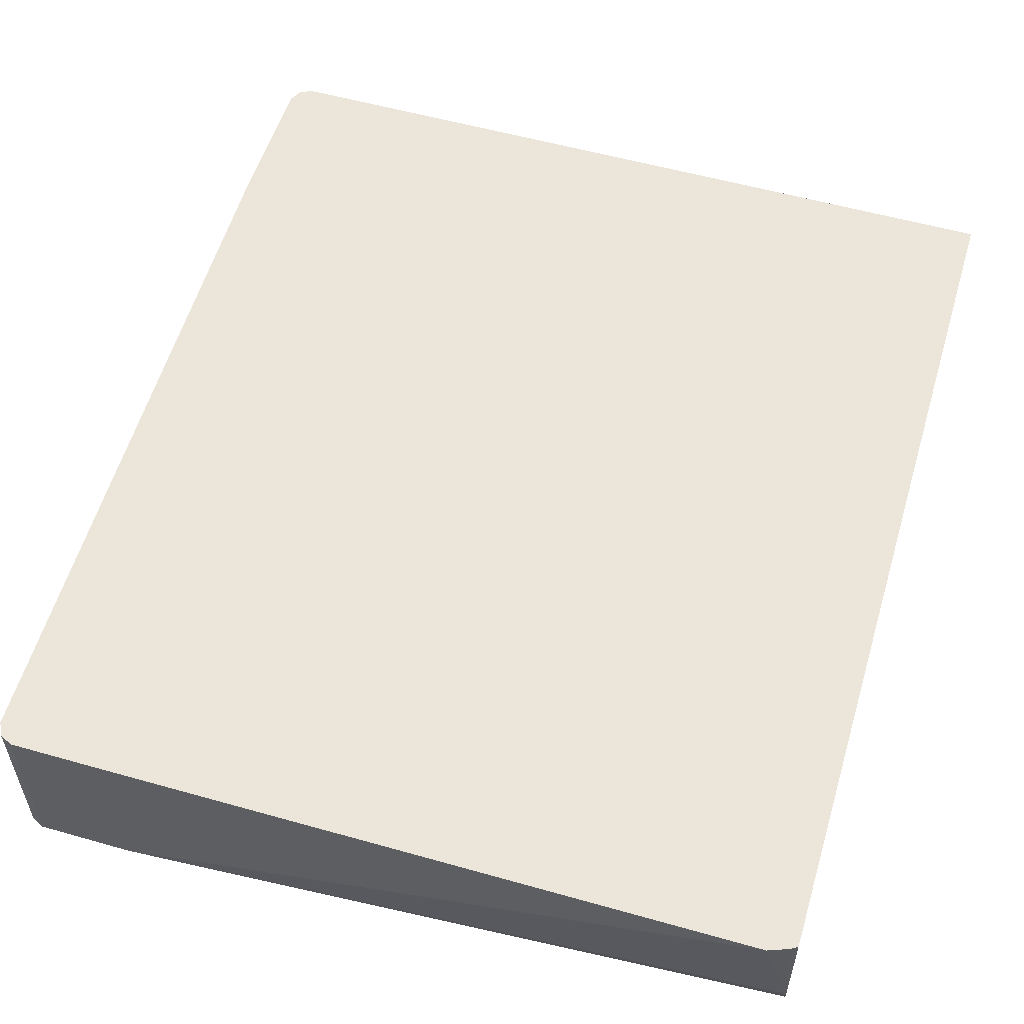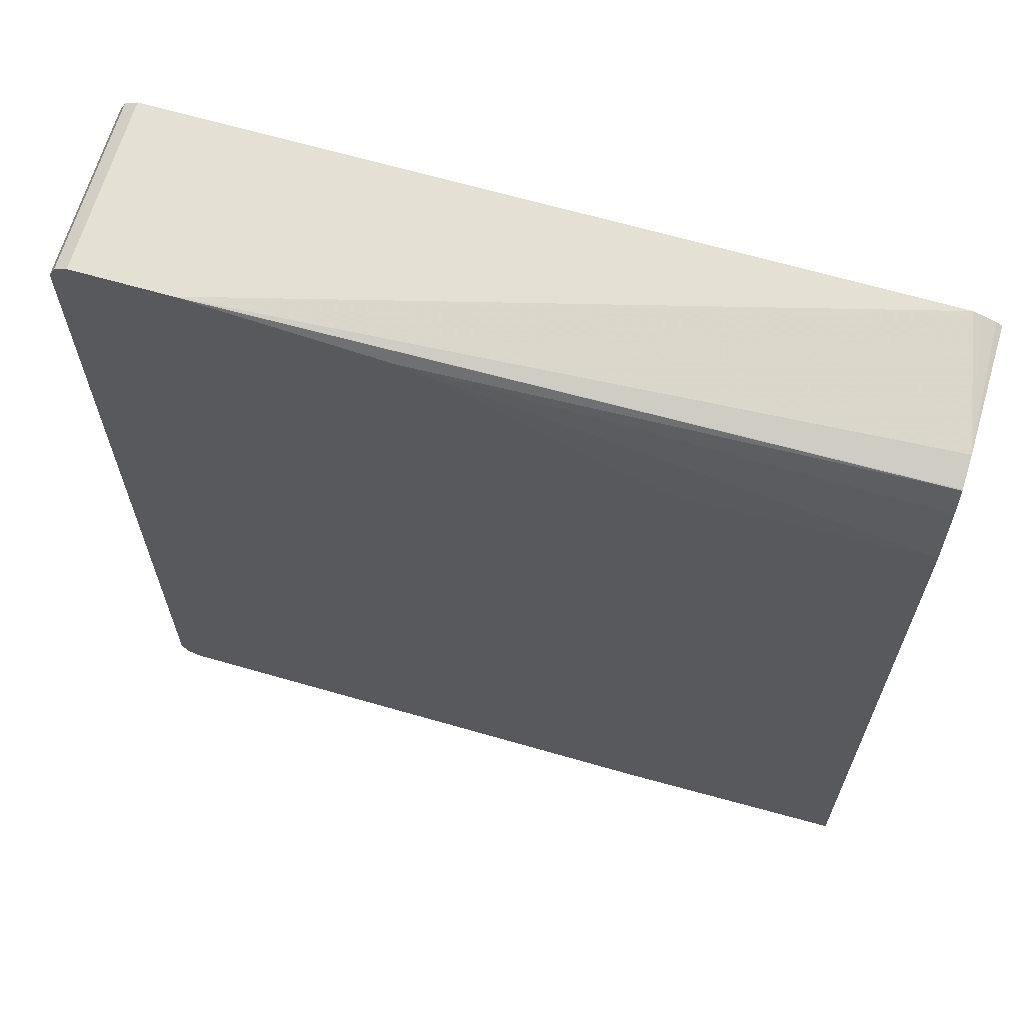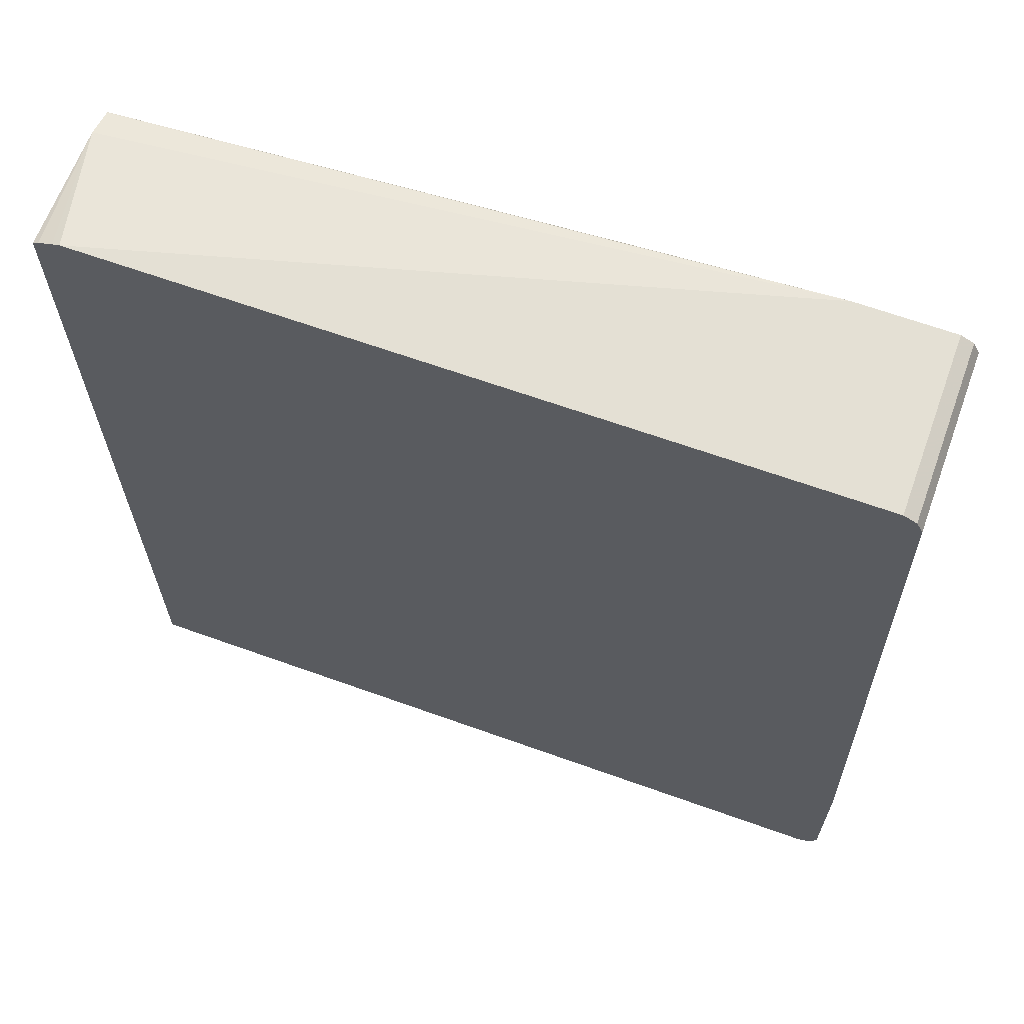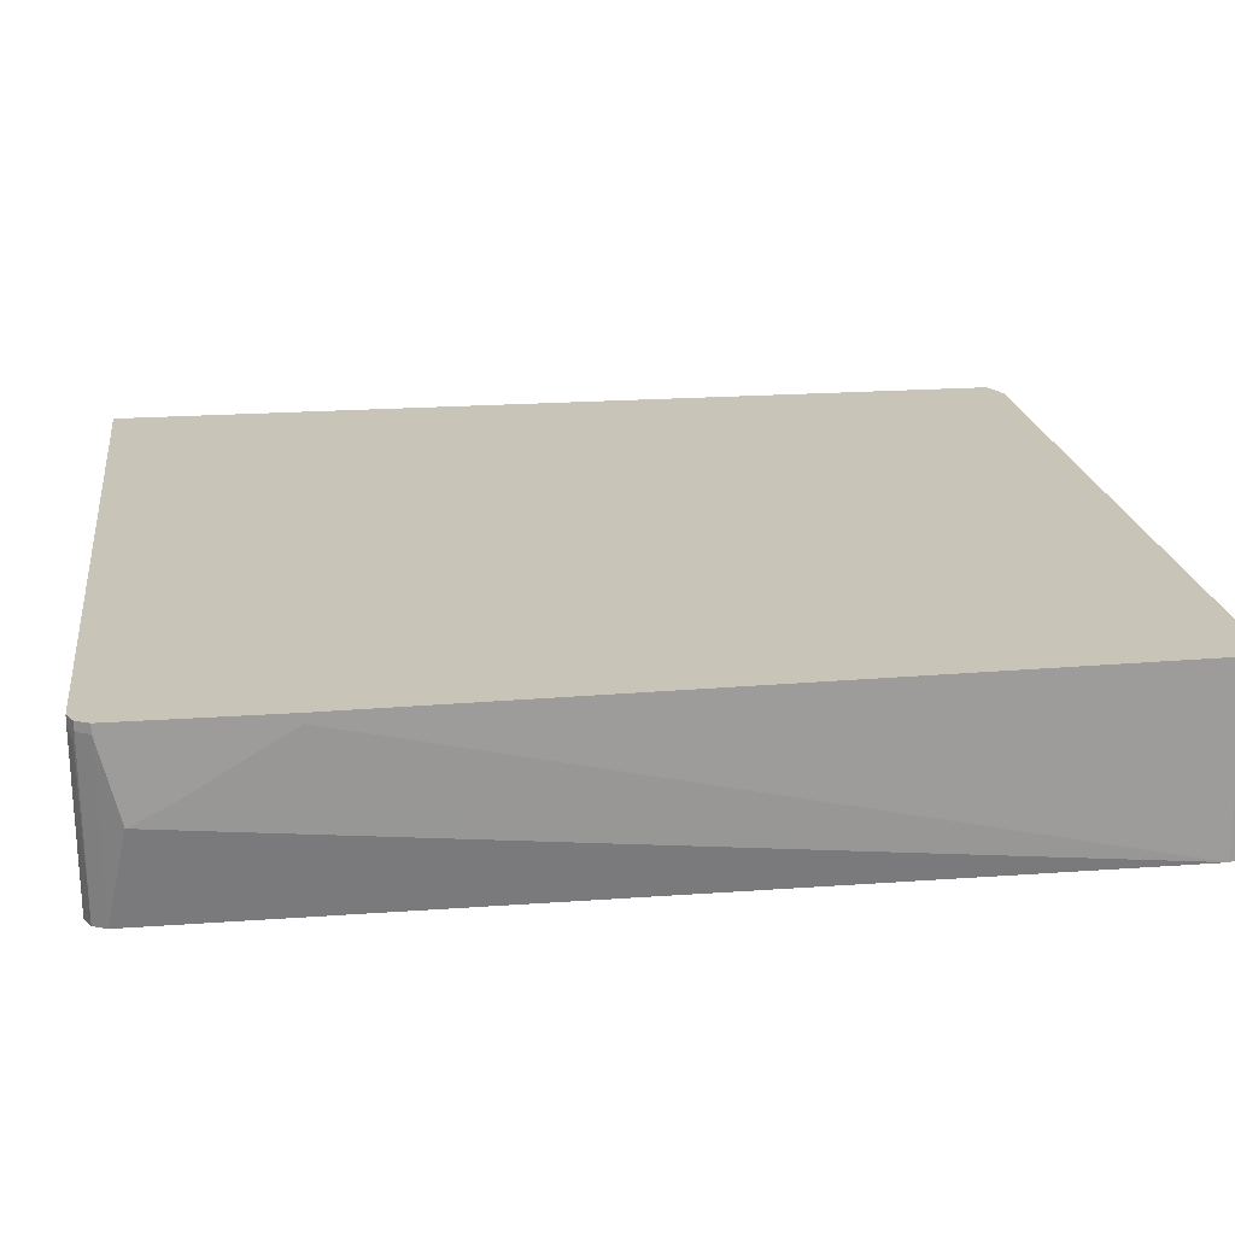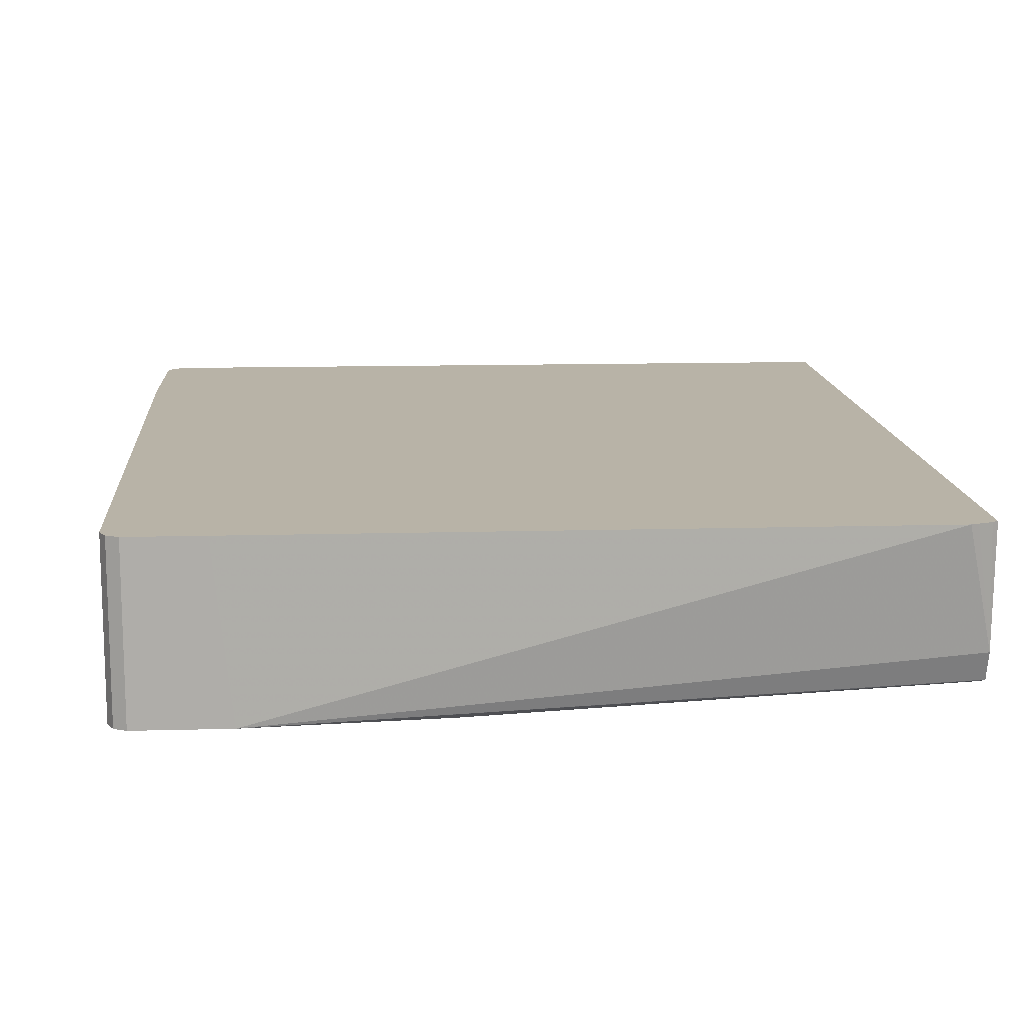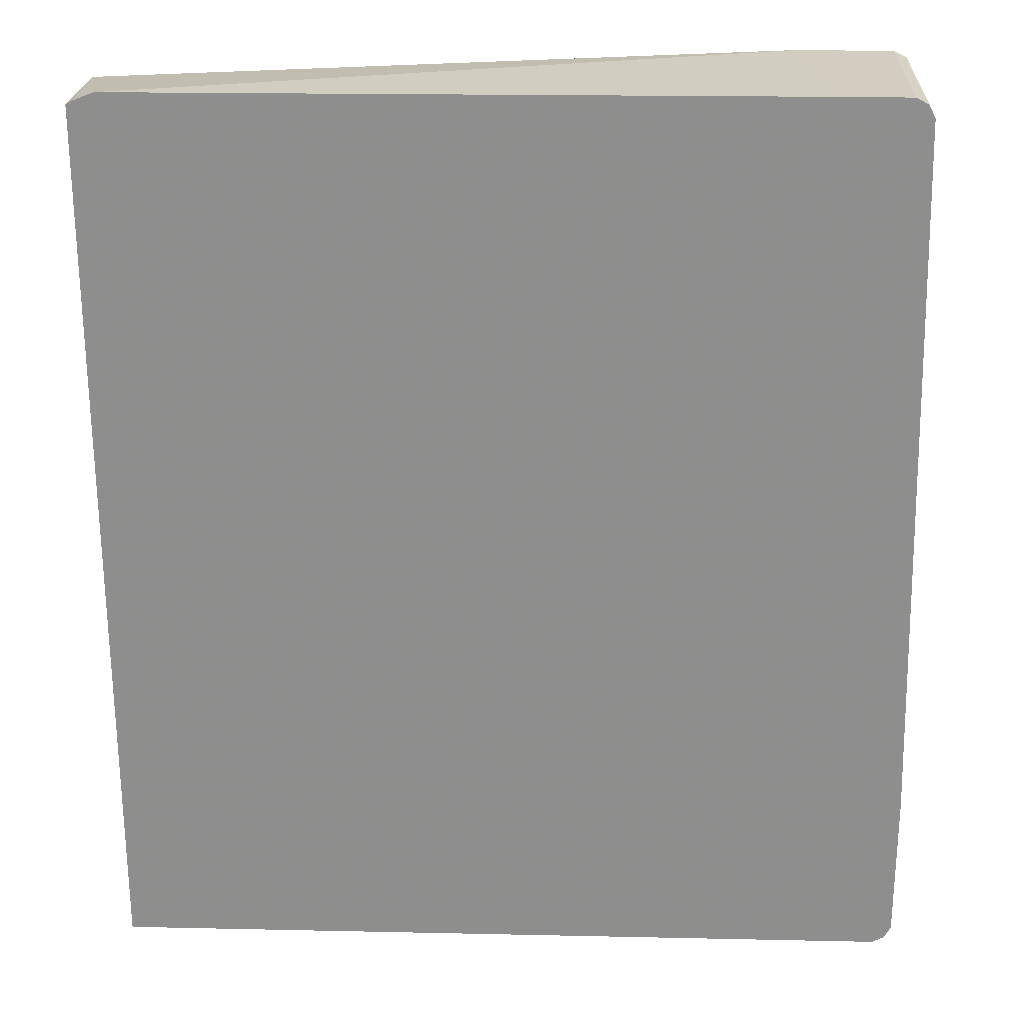
<metadata>
{"format":"obj","ext":"obj","renderer":"f3d","projection":"perspective","resolution":1024,"background":"white","views":[{"elev":55.3,"azim":16.7,"up":"+Y"},{"elev":65.6,"azim":16.2,"up":"+Z"},{"elev":66.0,"azim":-160.2,"up":"+Z"},{"elev":20.2,"azim":-97.6,"up":"+Y"},{"elev":12.9,"azim":-3.5,"up":"+Y"},{"elev":24.8,"azim":-178.0,"up":"+Z"}]}
</metadata>
<code>
v -0.504 -0.084 -0.4032
v -0.504 -0.06721 -0.3695
v -0.504 -0.0168 -0.2855
v -0.4872 -0.1636 0.3528
v -0.4872 -0.1636 -0.42
v -0.4815 -0.1636 -0.4312
v -0.4983 -0.0168 -0.4312
v -0.4955 -0.02521 -0.4325
v -0.4704 -0.1636 -0.4368
v -0.4872 -0.0168 -0.4368
v -0.4872 -0.009183 -0.4368
v -0.4983 -0.009183 -0.4312
v -0.504 -0.009183 -0.42
v -0.504 -0.0168 -0.42
v -0.504 -0.009183 -0.2855
v -0.4704 -0.009183 0.3696
v -0.4032 -0.009183 0.3696
v 0.2103 -0.009183 -0.4368
v 0.2103 -0.009183 0.3575
v 0.1863 -0.009183 0.368
v -0.3864 -0.1636 0.3696
v -0.4704 -0.1636 0.3696
v -0.4815 -0.1636 0.364
v -0.4815 -0.009183 0.364
v -0.4872 -0.009183 0.3528
v 0.005319 -0.1636 0.252
v -0.1951 -0.1636 0.3485
v -0.214 -0.1636 0.3528
v 0.2103 -0.1434 0.3441
v 0.2103 -0.1428 0.3444
v 0.2103 -0.1518 0.3198
v 0.2103 -0.1612 0.26
v 0.2103 -0.1612 -0.4368
v 0.005319 -0.1636 -0.4368
v 0.005319 -0.1612 -0.4368
v 0.2103 -0.1176 0.3527
v 0.193 -0.009183 0.3656
v 0.2052 -0.009183 0.3608
f 26 33 32
f 29 31 30
f 27 26 32
f 27 32 31
f 28 27 31
f 29 28 31
f 29 30 21
f 3 4 15
f 28 21 27
f 27 21 26
f 26 21 6
f 21 4 6
f 3 15 1
f 34 33 26
f 29 21 28
f 34 35 33
f 31 32 30
f 9 11 34
f 25 16 15
f 32 33 30
f 38 19 20
f 38 36 19
f 37 36 38
f 37 38 20
f 37 20 36
f 36 20 21
f 36 21 30
f 36 30 19
f 19 30 18
f 18 30 33
f 35 18 33
f 34 26 6
f 9 34 6
f 34 11 35
f 25 15 4
f 11 18 35
f 24 16 25
f 12 7 13
f 12 13 11
f 24 25 4
f 12 11 7
f 10 8 7
f 10 7 11
f 10 11 9
f 10 9 8
f 8 9 6
f 8 6 7
f 7 6 5
f 5 6 4
f 5 4 1
f 2 4 3
f 2 3 1
f 14 13 7
f 14 1 13
f 2 1 4
f 14 7 5
f 14 5 1
f 24 22 16
f 23 24 4
f 23 4 22
f 22 4 21
f 22 21 16
f 17 16 21
f 23 22 24
f 17 20 19
f 17 19 18
f 17 18 11
f 17 11 16
f 11 15 16
f 13 15 11
f 17 21 20
f 13 1 15

</code>
